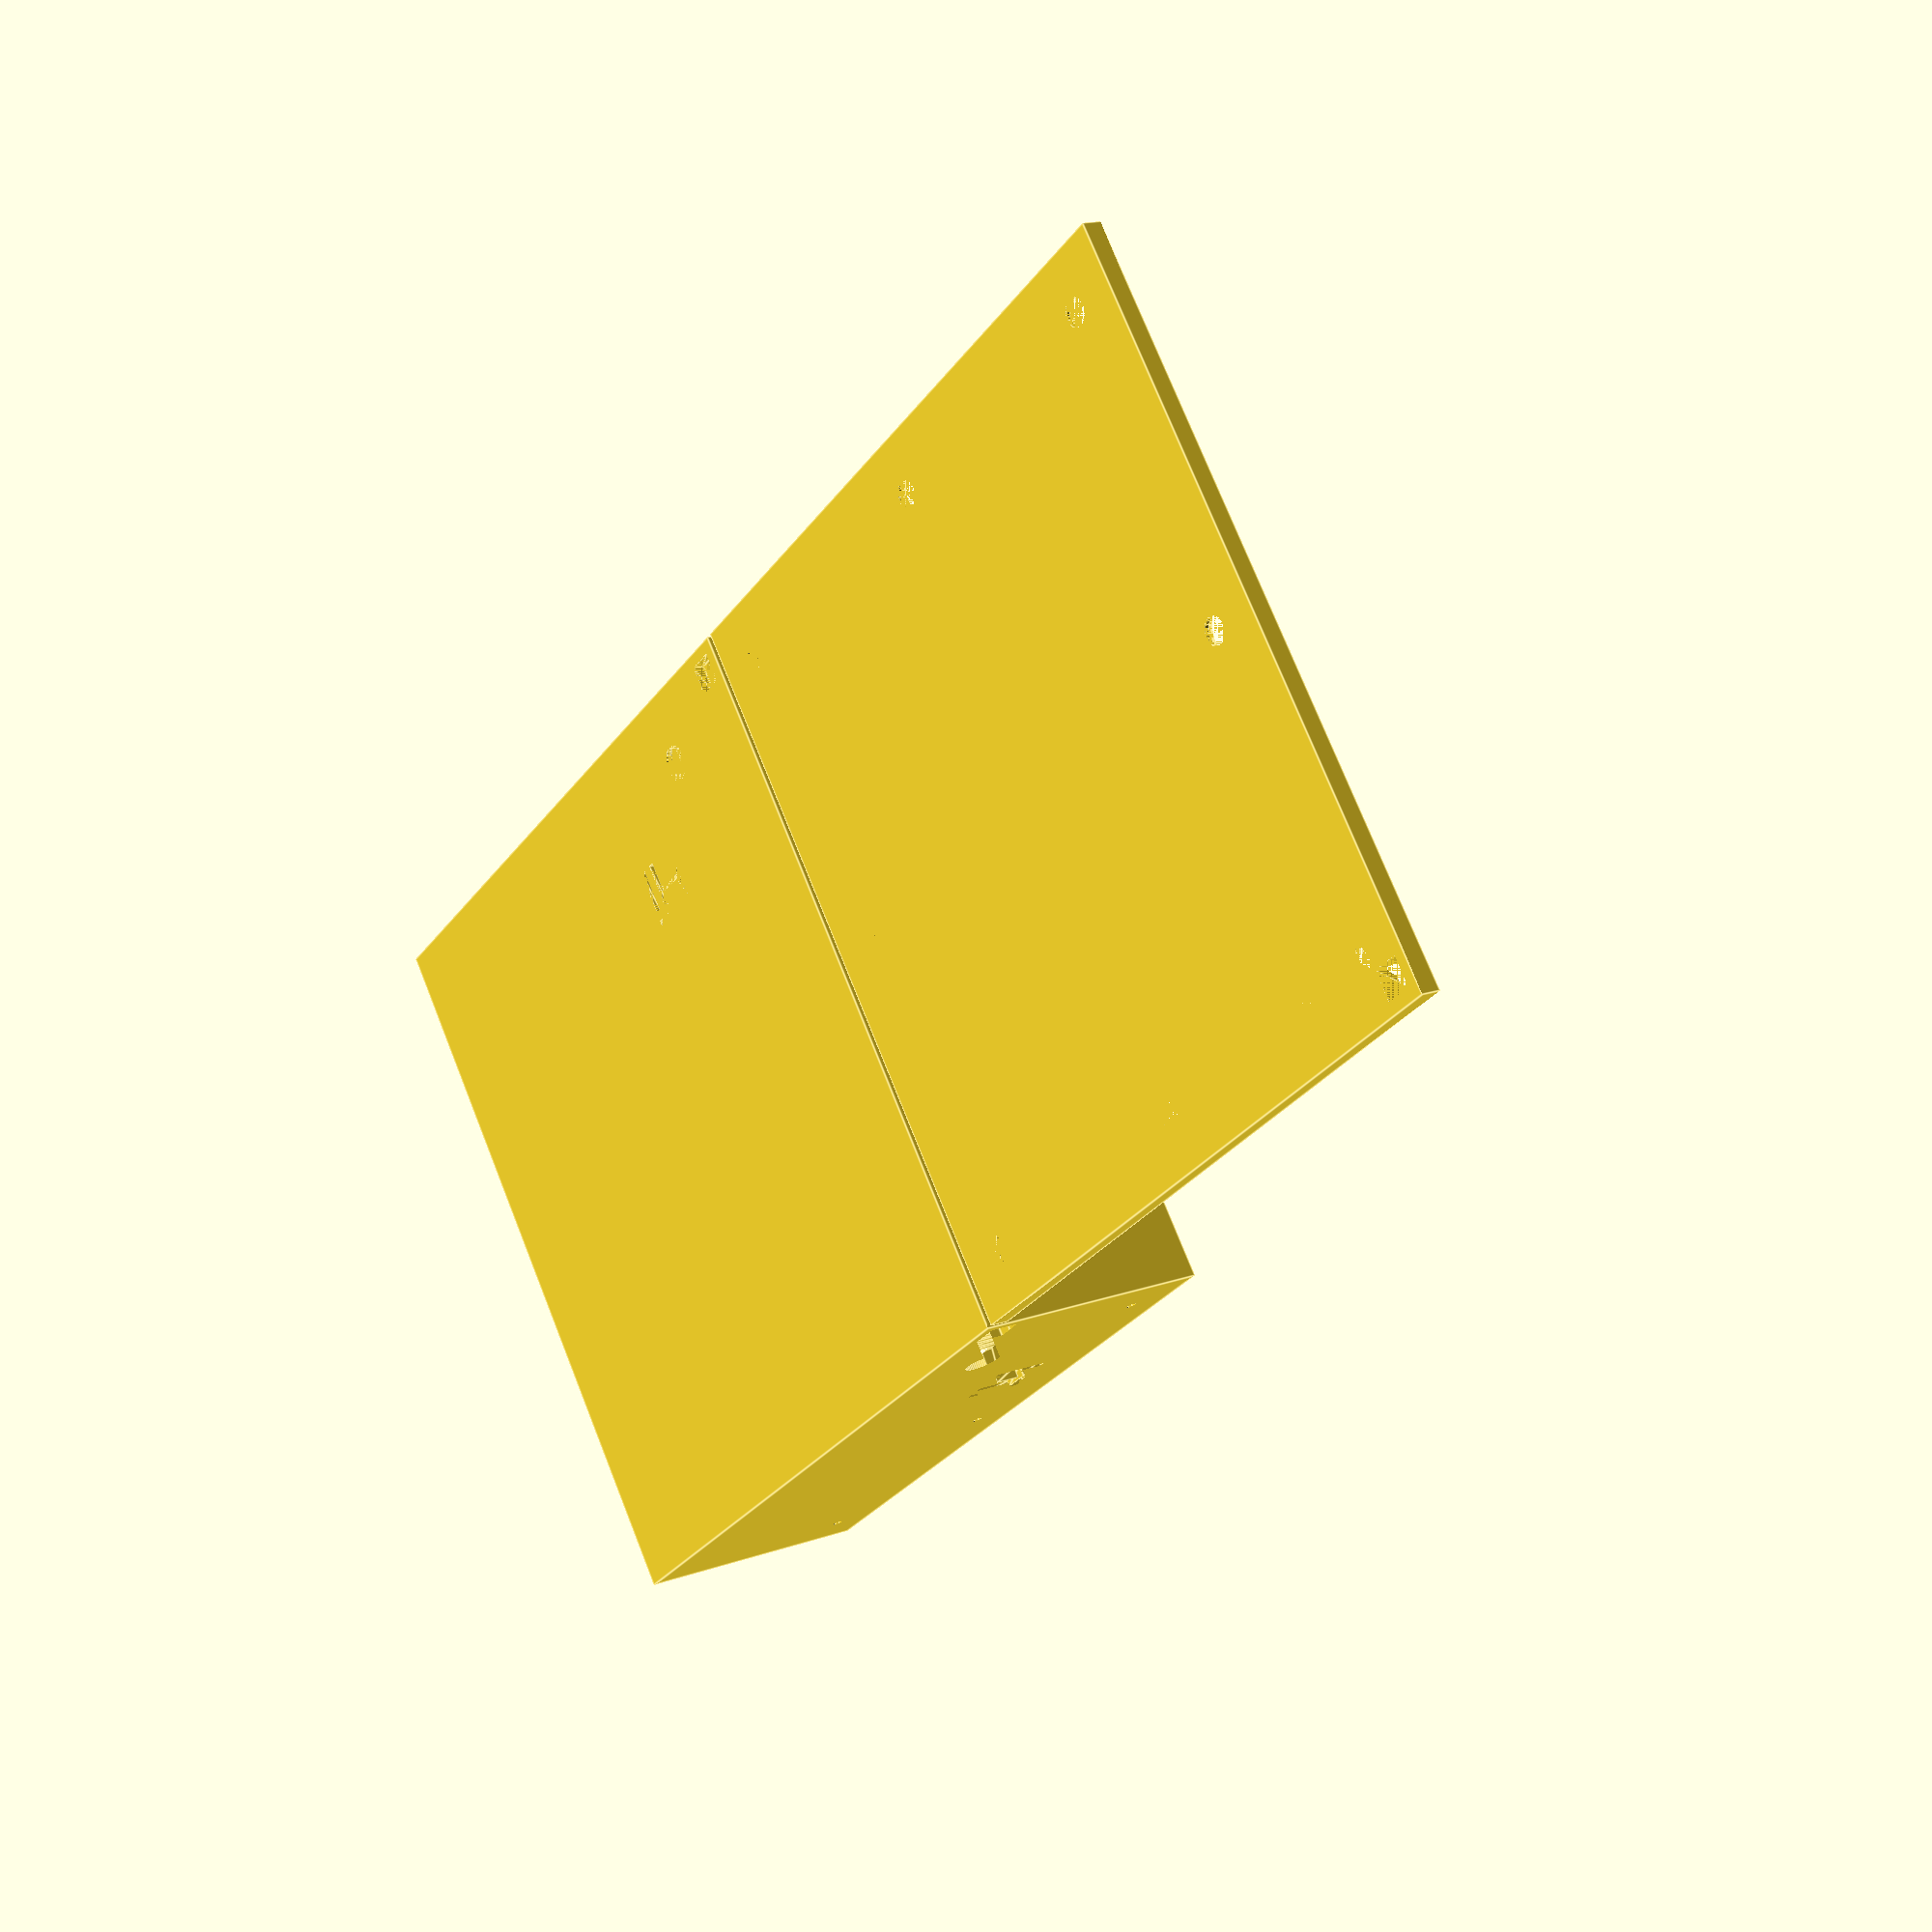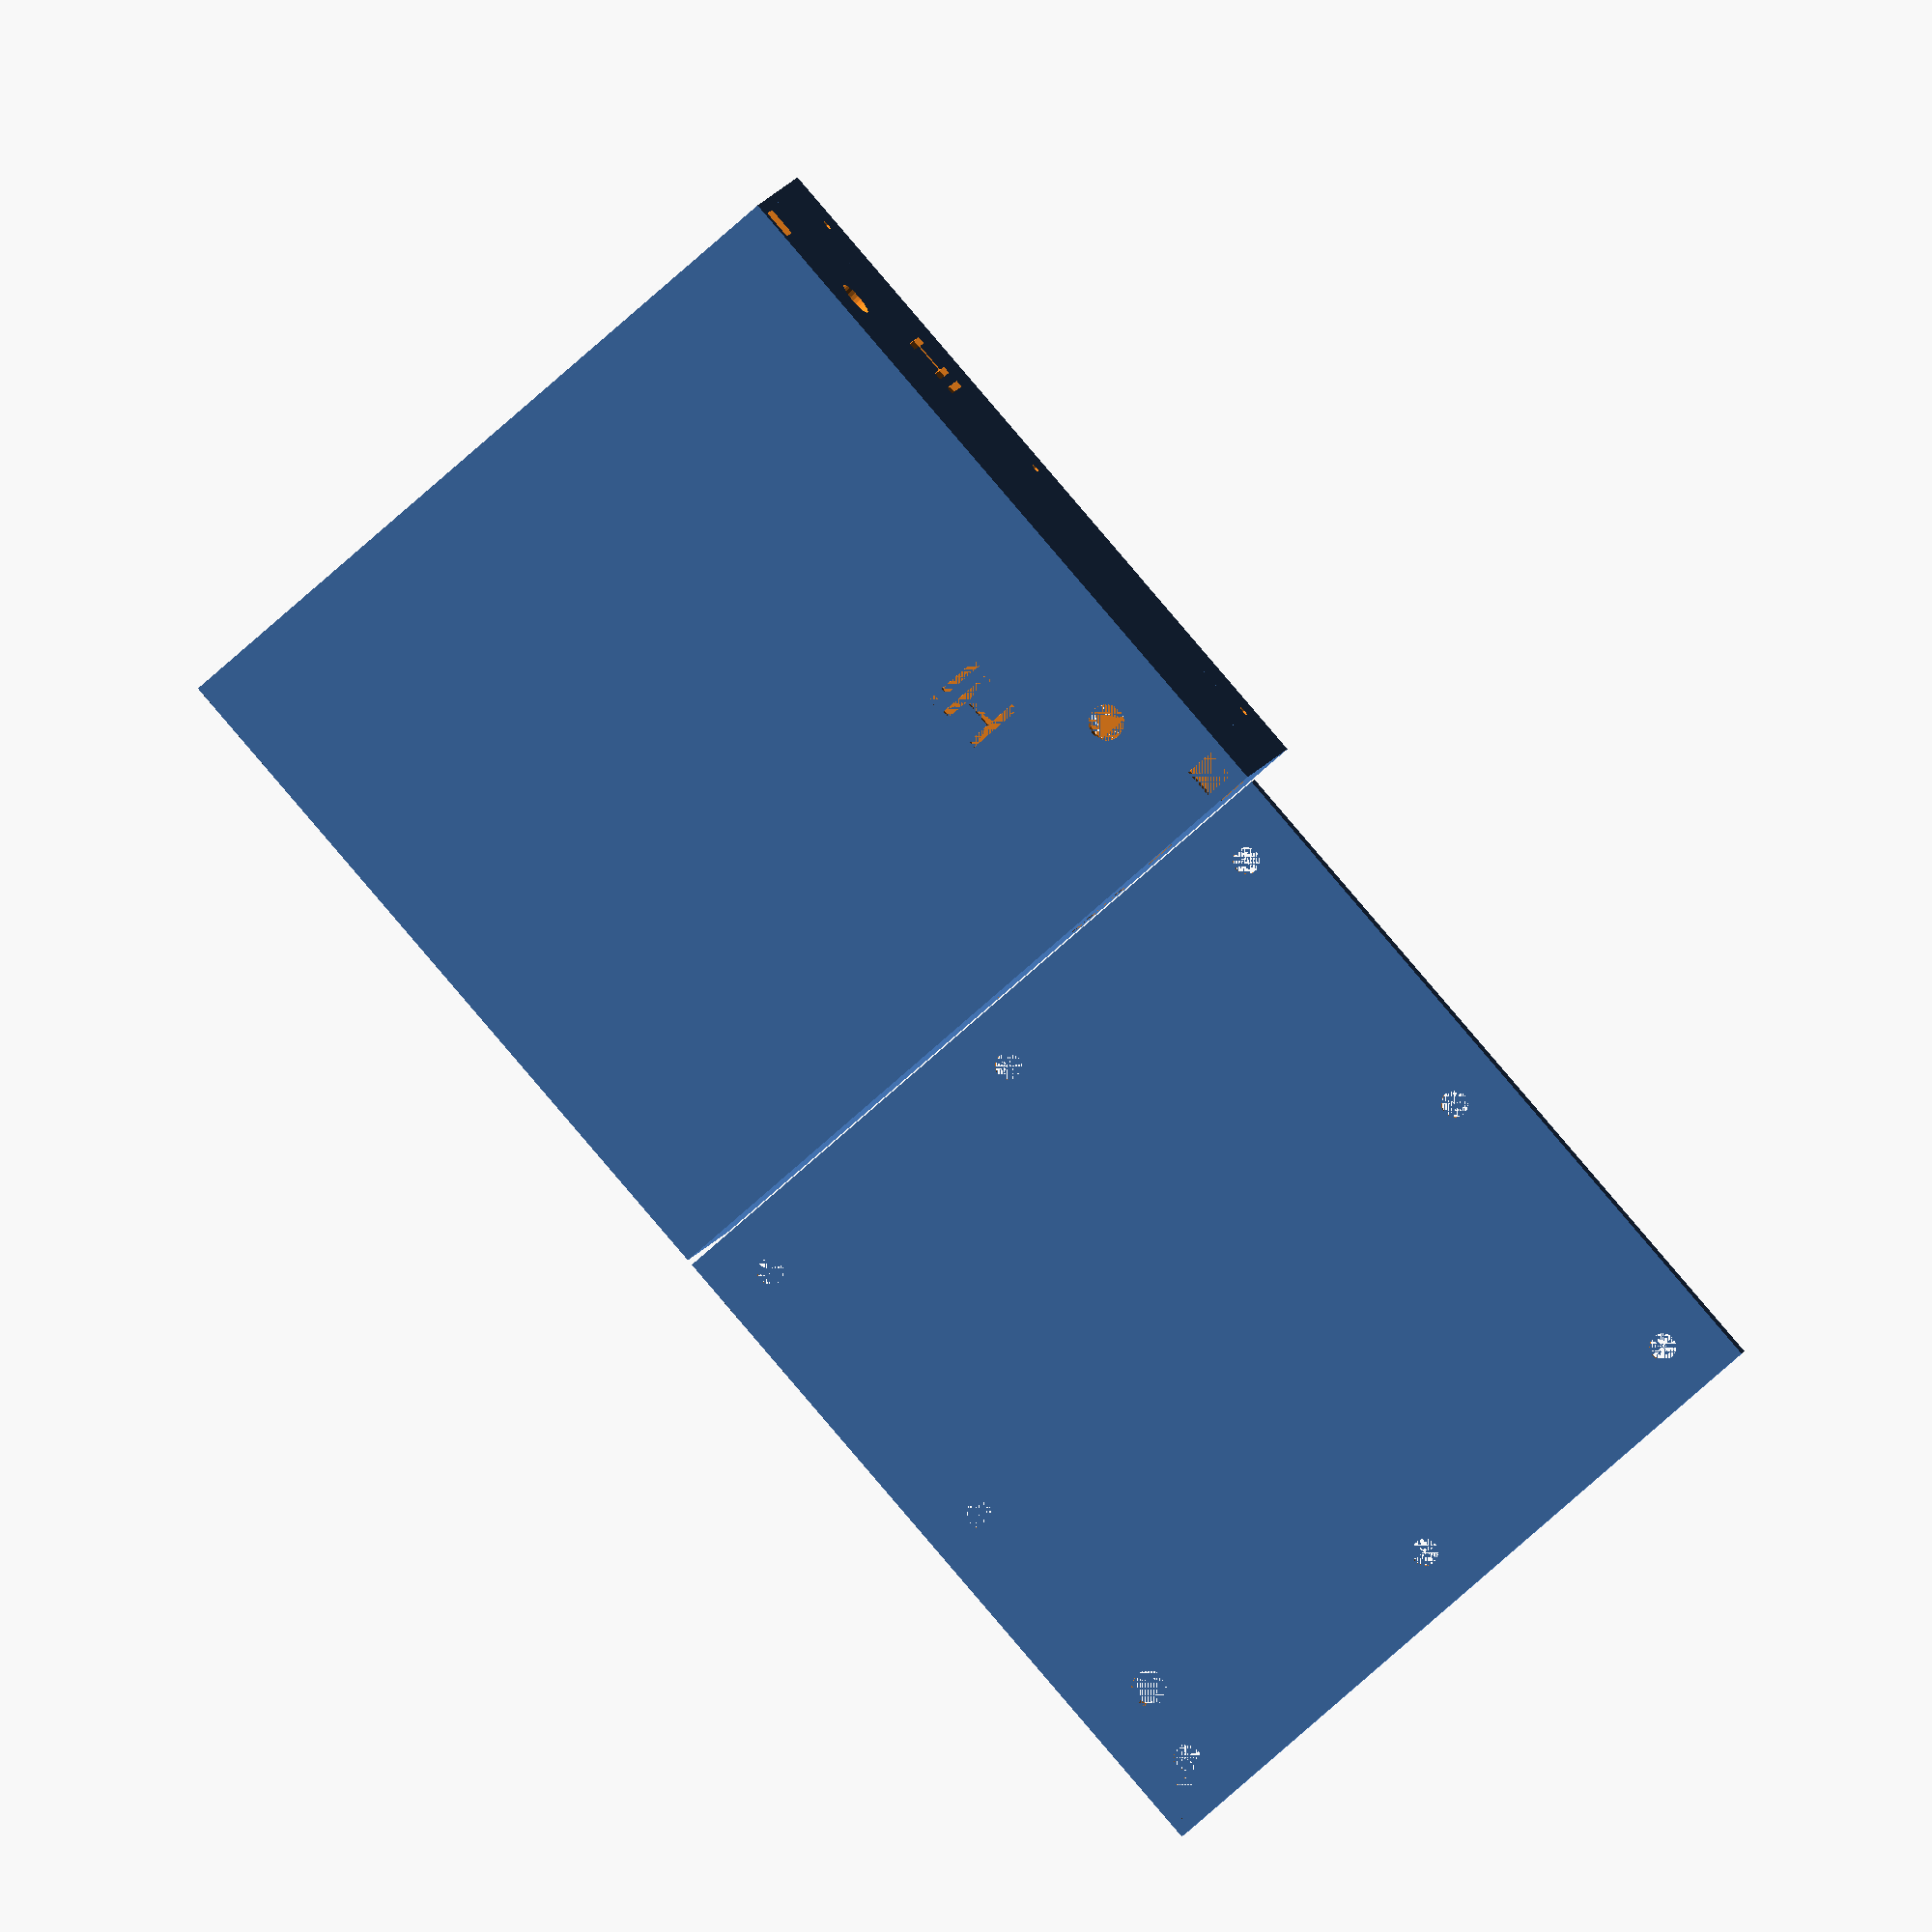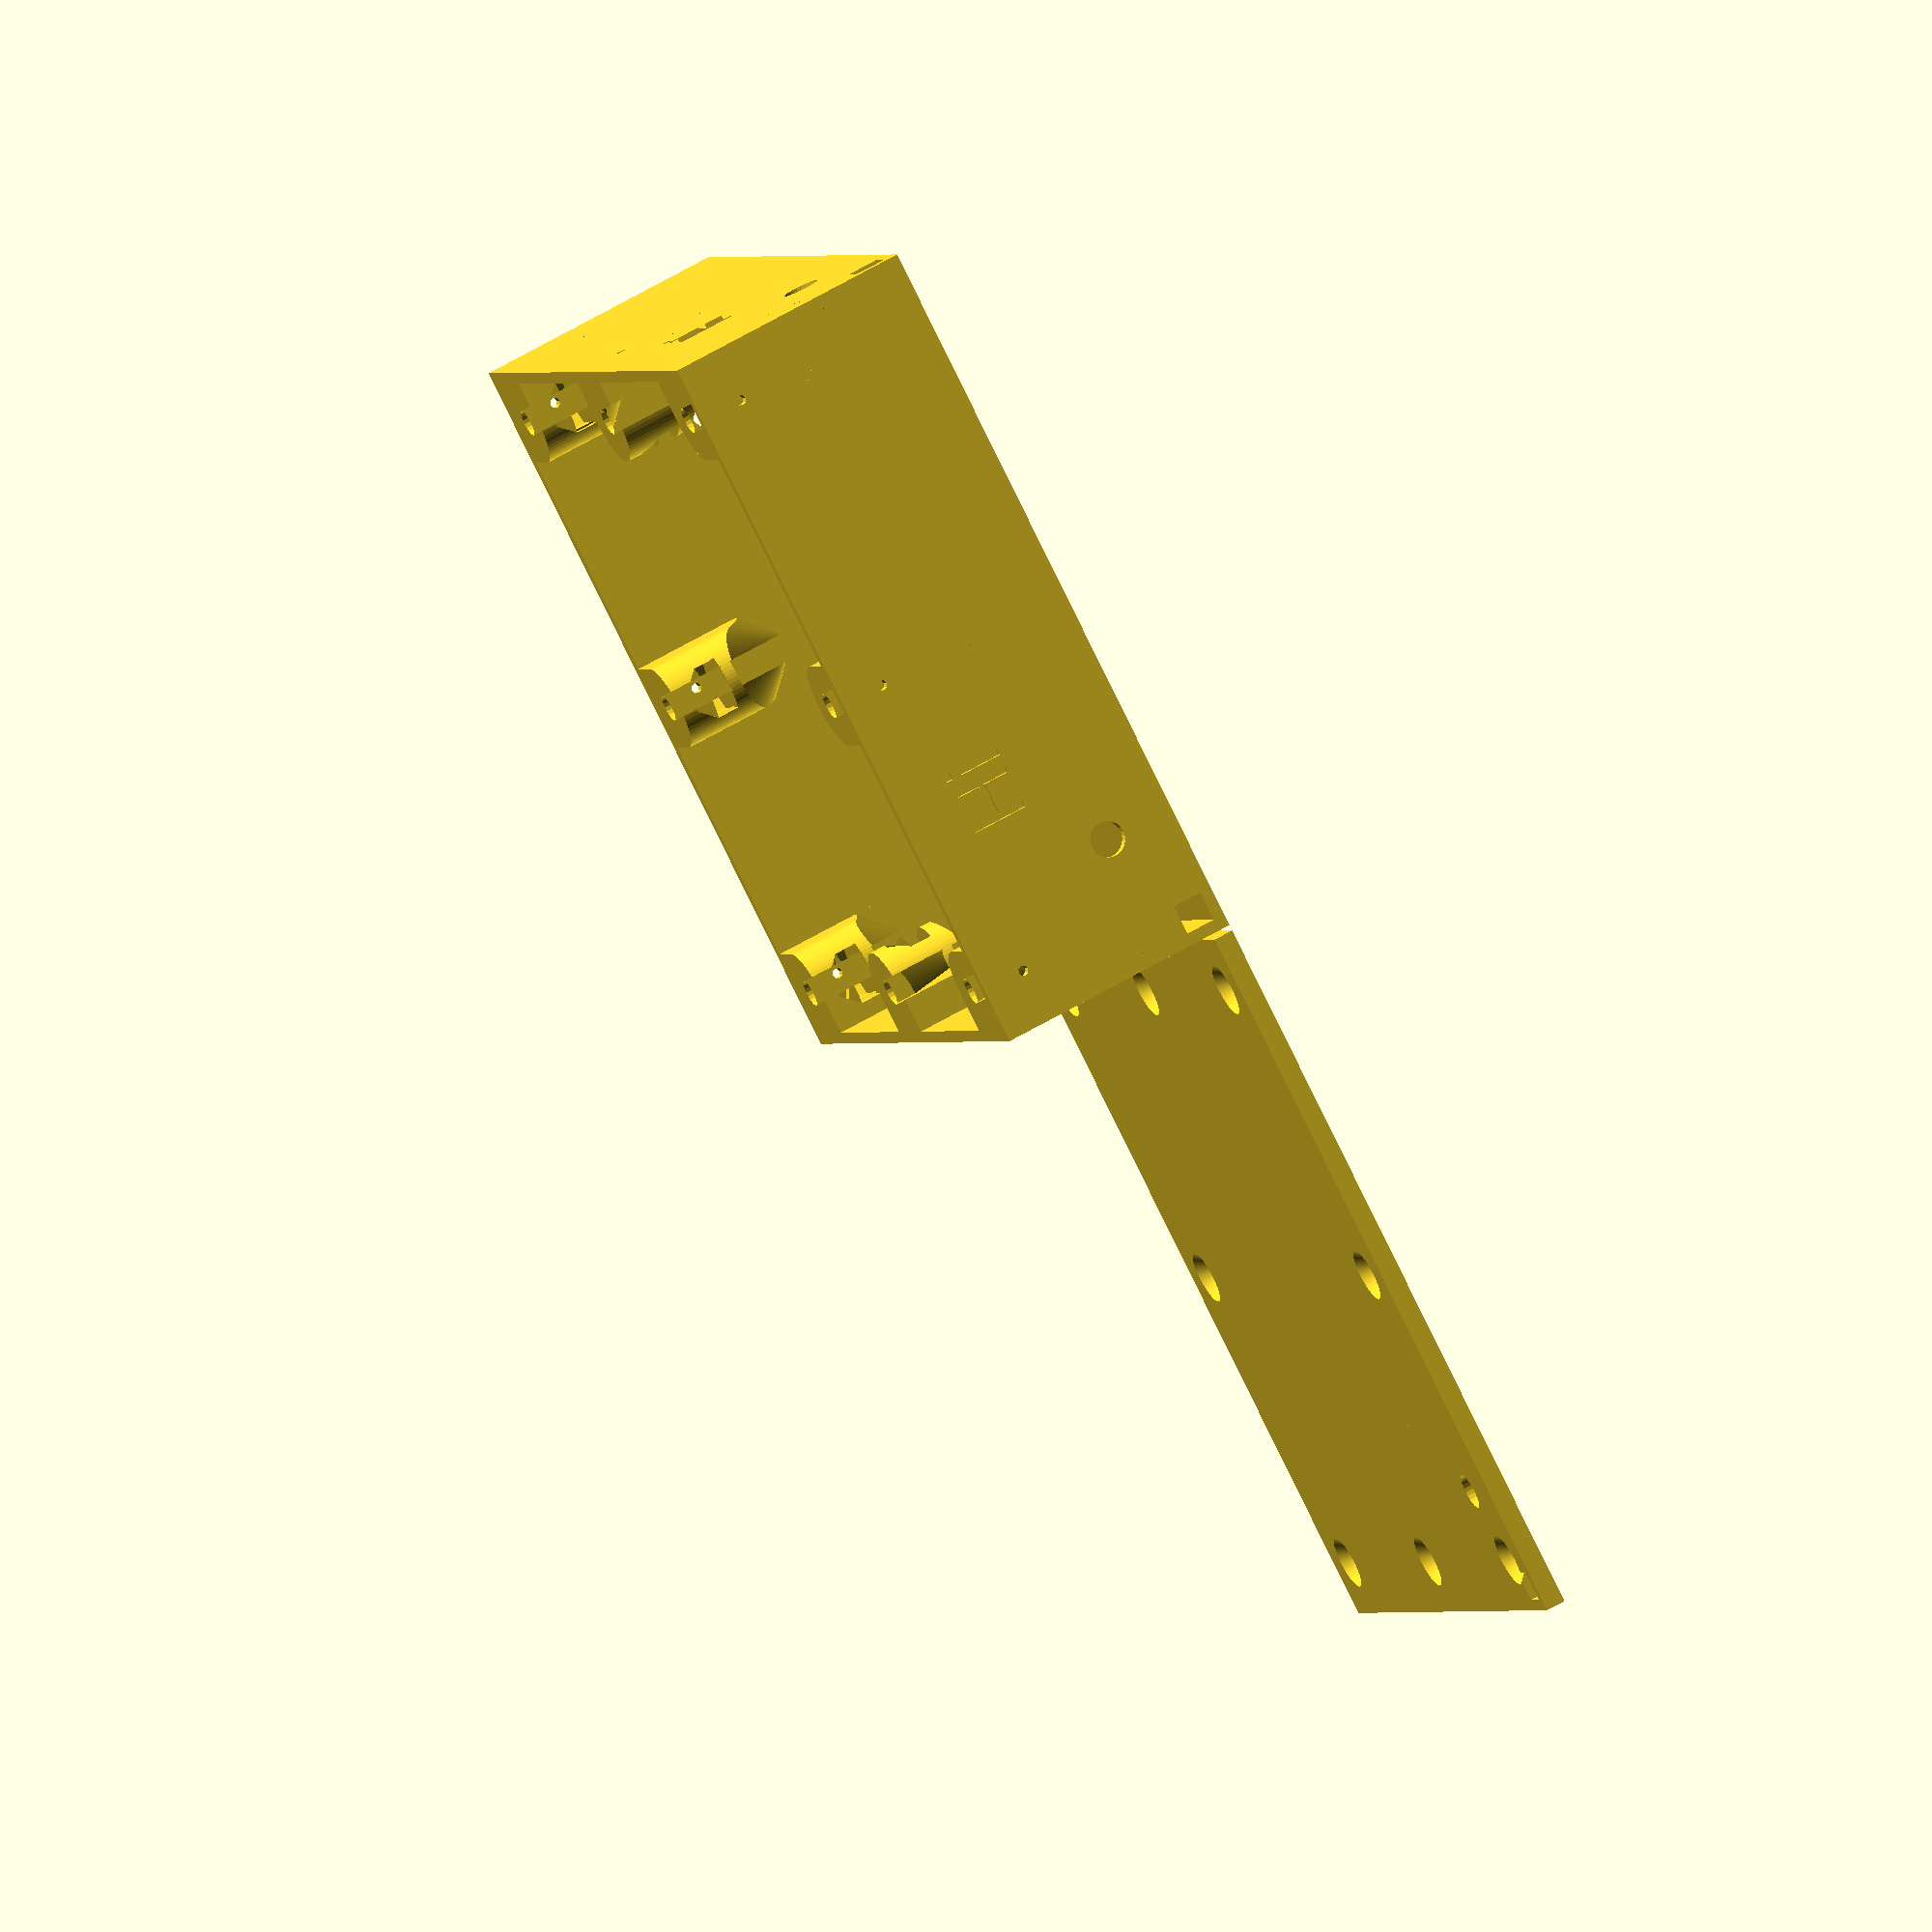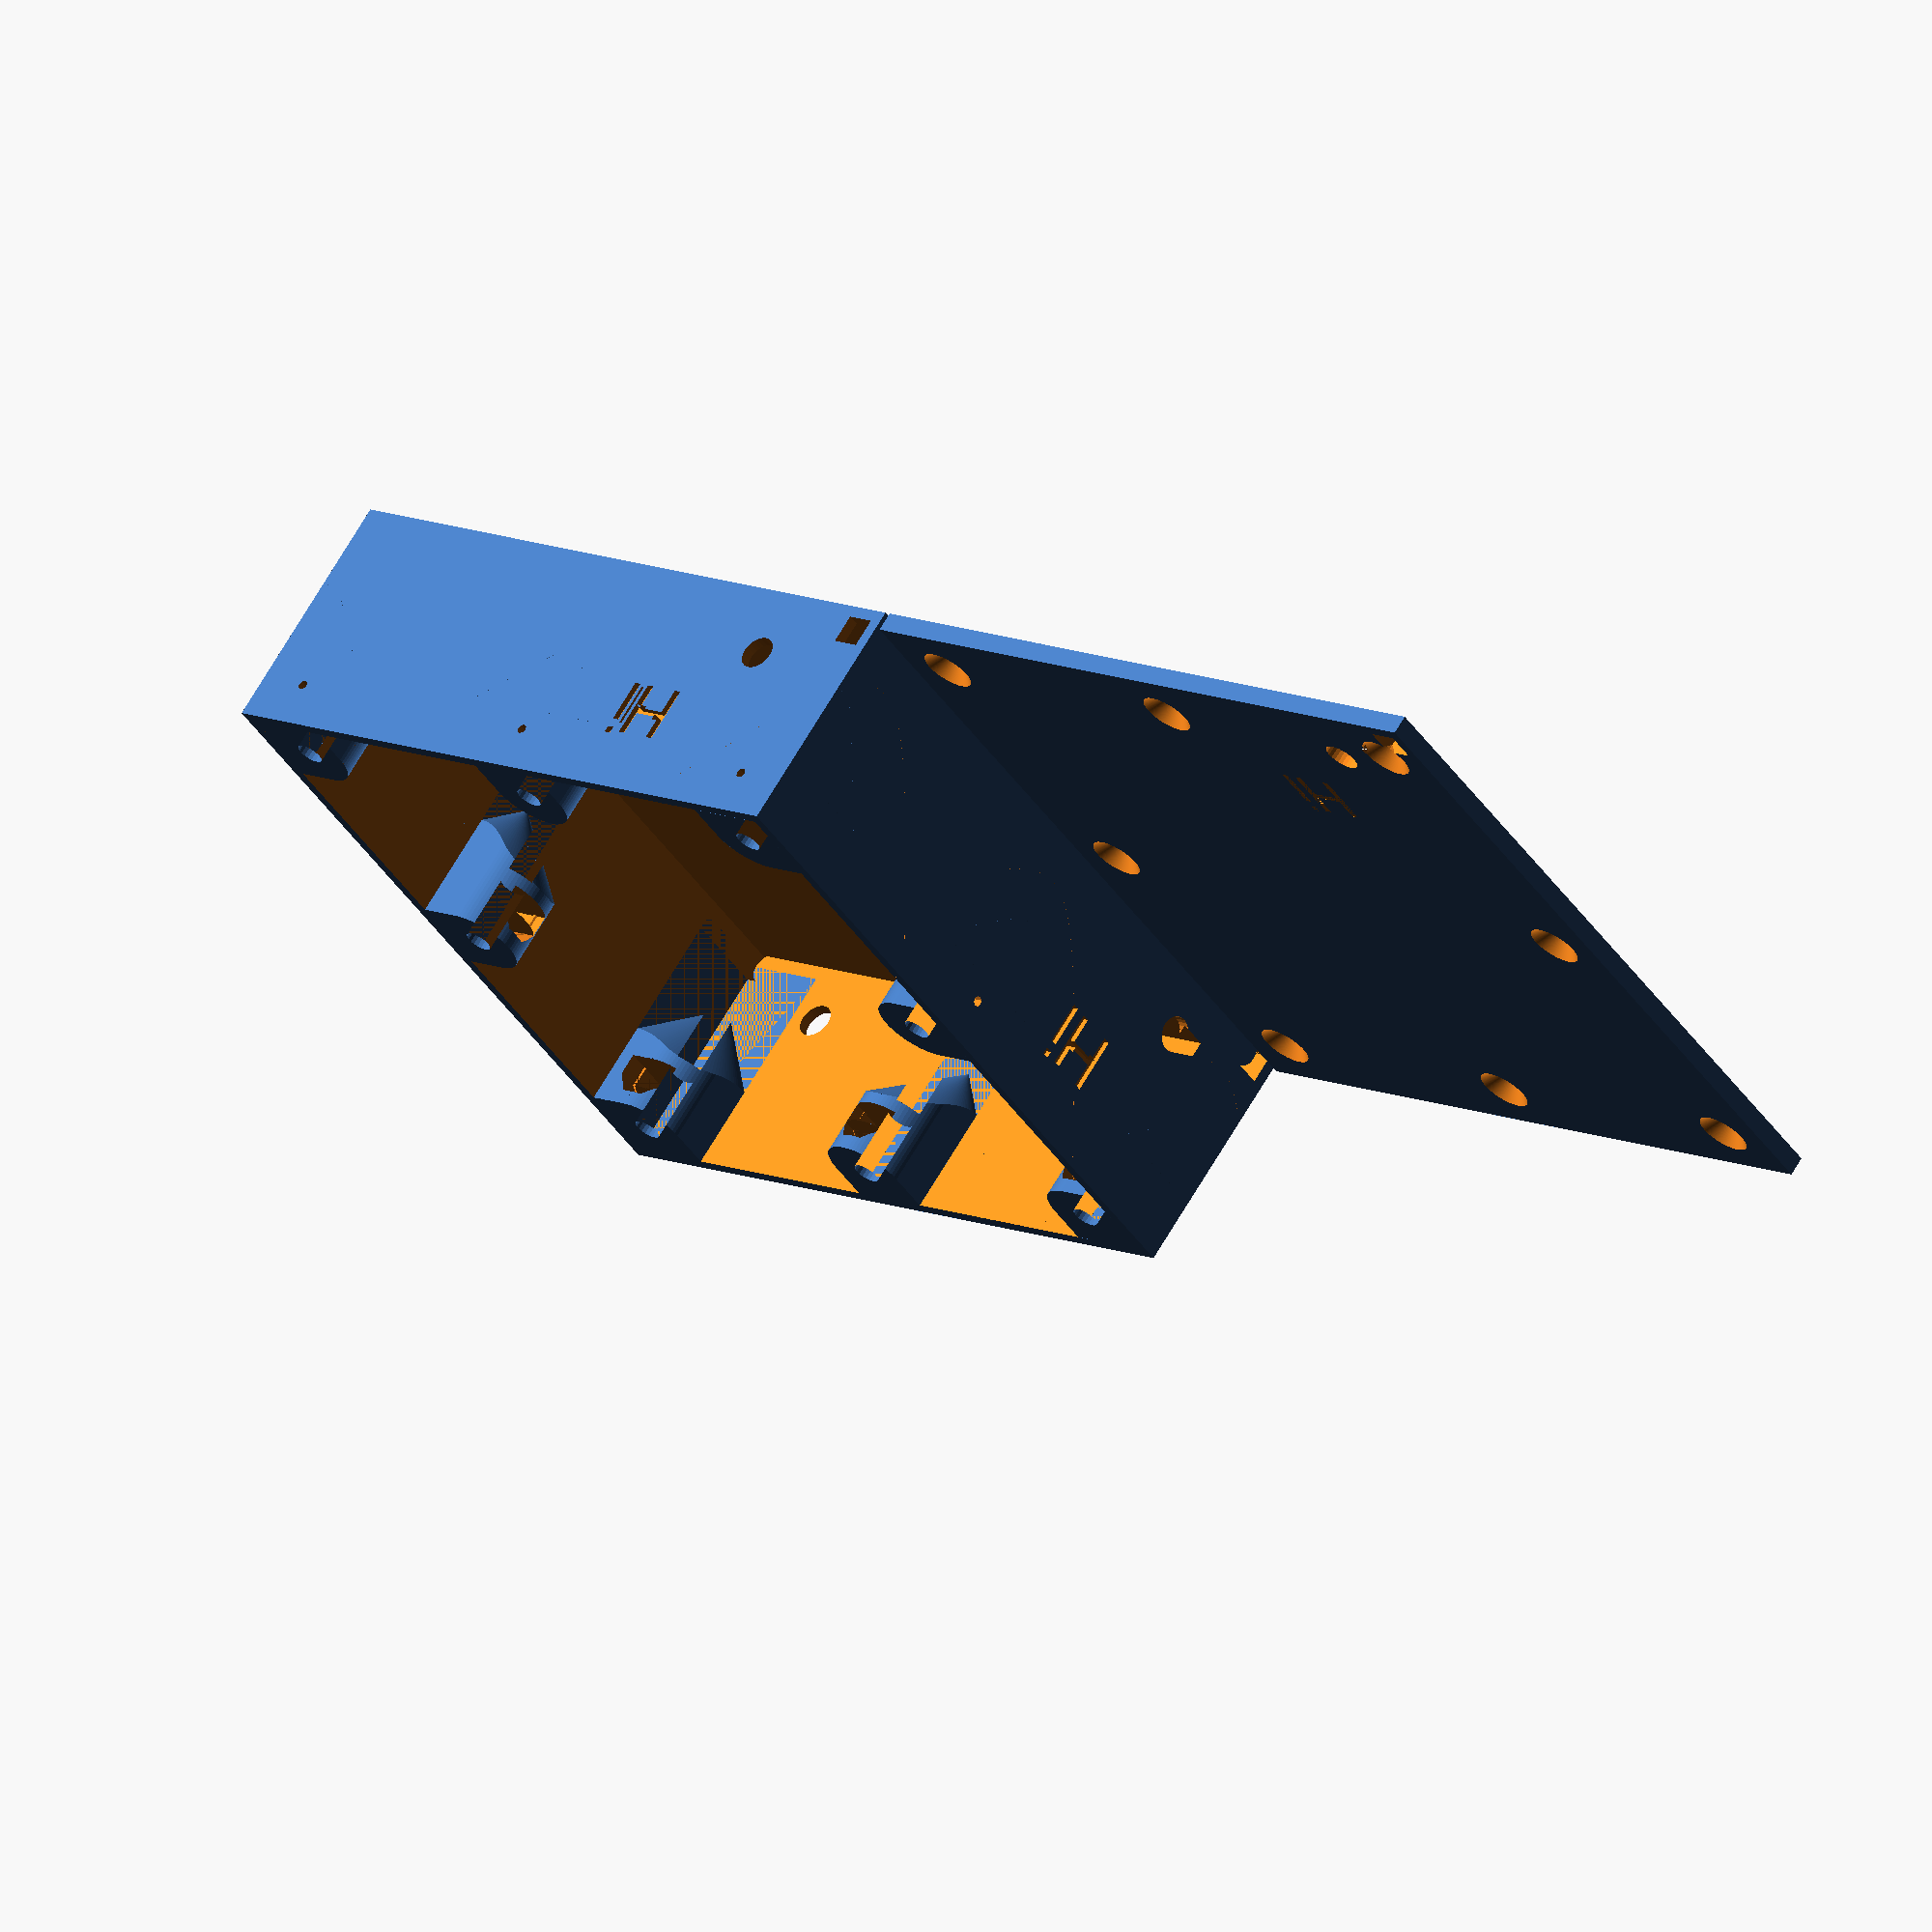
<openscad>
$fa=2;
$fs=0.7;

module CaptiveNutBox(
    part, // which part to produce, "box" or "lid"
    size, // interior dimensions of box
    nutSize=8.55, // size of the nut, face to face
    nutHeight=3.1, // height/thickness of the nut
    screwHoleDiameter=4.5, // diameter of the hole for a free fit of the screw
    maxDistBetweenScrews = 100, // if corner screws are farther apart than this, add extra screws on the edges
    wallThick=2, // box wall thickness
    bottomThick=2, // box floor thickness
    topThick=3.3, // thickness of box lid
    nutWallThick=2, // thickness of walls and bottom around nuts
    nutTopWallThick=2.5, // thickness of wall above nut, which takes the screw pressure
    nutClearance=0.3, // clearance between nut and each surrounding wall
    nutHeightClearance=0.3, // clearance between the top and bottom walls and the nut
    retainingClipClearance=0, // clearance between retaining clip and nut; negative values provide a force fit
    retainingClipThick=0.5, // depth of the nut retaining clip; larger values make stronger clips
    nutRemovalHoleDiameter=1.75, // diameter of hole on exterior to aid in removing the nuts
    maxEmbossThick=1, // maximum depth of emboss
    countersinkScrews=false,
    countersinkAngle=82,
    countersinkDepth=2.54
) {
    // Outer size of box, including walls
    outerSize = [ size[0] + 2*wallThick, size[1] + 2*wallThick, size[2] + bottomThick ];
    
    // Length of one of the hexagonal faces
    nutFaceLength = nutSize / sqrt(3);
    // Point-to-point distance on nut
    nutMaxDiameter = nutFaceLength + nutSize / sqrt(3);
    
    nutCutoutSize = nutSize + nutClearance*2;
    nutCutoutHeight = nutHeight + nutHeightClearance*2;
    nutCutoutFaceLength = nutCutoutSize / sqrt(3);
    nutCutoutMaxDiameter = nutCutoutFaceLength + nutCutoutSize / sqrt(3);
    
    // Diameter of the cylinder the nut fits inside
    nutCylinderDiameter = nutCutoutMaxDiameter + 2*nutWallThick;
    hexConeHeight = nutCutoutMaxDiameter/2 - screwHoleDiameter/2;
    // Height of the cylinder the nut fits inside
    nutCylinderHeight = nutCutoutHeight + nutWallThick + nutTopWallThick + hexConeHeight;
    
    // Z position of the bottom of the nut holder cylinder
    nutHolderZ = outerSize[2] - nutCylinderHeight;

    embossThick = min(maxEmbossThick, bottomThick/2, topThick/2, wallThick/2);
    
    minScrewLength = topThick + nutTopWallThick + nutCutoutHeight + hexConeHeight - (countersinkScrews ? countersinkDepth : 0);
    echo("Minimum screw length", minScrewLength);
    
    // Corner positions of nut holders
    nutHolderPosCorners = [
        // [ IsCorner, XPos, YPos, Rotate, Mirror, XAligned ]
        [ true, wallThick+nutCylinderDiameter/2, wallThick+nutCylinderDiameter/2, undef, undef, false ],
        [ true, wallThick + size[0] - nutCylinderDiameter/2, wallThick+nutCylinderDiameter/2, undef, [ 1, 0, 0 ], false ],
        [ true, wallThick + size[0] - nutCylinderDiameter/2, wallThick + size[1] - nutCylinderDiameter/2, [ 0, 0, 180 ], undef, false ],
        [ true, wallThick+nutCylinderDiameter/2, wallThick + size[1] - nutCylinderDiameter/2, [ 0, 0, 180 ], [ 1, 0, 0 ], false ]
    ];
    // X coordinates of non-corner nut holders along X axis
    numNutHoldersWallX = max(0, ceil((size[0] - nutCylinderDiameter - maxDistBetweenScrews) / maxDistBetweenScrews));
    nutHolderWallXSpacing = (numNutHoldersWallX > 0) ? ((size[0] - nutCylinderDiameter) / (numNutHoldersWallX + 1)) : 0;
    nutHolderWallXCoords = numNutHoldersWallX < 1 ? [] : [ for (i = [1 : numNutHoldersWallX])
        wallThick + nutCylinderDiameter/2 + i * nutHolderWallXSpacing
    ];
    nutHolderWallX1Pos = [ for (x = nutHolderWallXCoords)
        [ false, x, wallThick+nutCylinderDiameter/2, undef, undef, false ]
    ];
    nutHolderWallX2Pos = [ for (x = nutHolderWallXCoords)
        [ false, x, wallThick + size[1] - nutCylinderDiameter/2, undef, [ 0, 1, 0 ], false ]
    ];
    // Y coordinates of non-corner nut holders along Y axis
    numNutHoldersWallY = max(0, ceil((size[1] - nutCylinderDiameter - maxDistBetweenScrews) / maxDistBetweenScrews));
    nutHolderWallYSpacing = (numNutHoldersWallY > 0) ? ((size[1] - nutCylinderDiameter) / (numNutHoldersWallY + 1)) : 0;
    nutHolderWallYCoords = numNutHoldersWallY < 1 ? [] : [ for (i = [1 : numNutHoldersWallY])
        wallThick + nutCylinderDiameter/2 + i * nutHolderWallYSpacing
    ];
    nutHolderWallY1Pos = [ for (y = nutHolderWallYCoords)
        [ false, wallThick + nutCylinderDiameter / 2, y, [ 0, 0, -90 ], undef, true ]
    ];
    nutHolderWallY2Pos = [ for (y = nutHolderWallYCoords)
        [ false, wallThick + size[0] - nutCylinderDiameter/2, y, [ 0, 0, 90 ], [ 1, 0, 0 ], true ]
    ];
    
    nutHolderPos = concat(nutHolderPosCorners, nutHolderWallX1Pos, nutHolderWallX2Pos, nutHolderWallY1Pos, nutHolderWallY2Pos);
    
    module RoundedCube(size, radius) {
       hull() {
            translate([ radius, radius, radius ])
                sphere(r=radius);
            translate([ size[0] - radius, radius, radius ])
                sphere(r=radius);
            translate([ size[0] - radius, size[1] - radius, radius ])
                sphere(r=radius);
            translate([ radius, size[1] - radius, radius ])
                sphere(r=radius);
            translate([ radius, radius, size[2] - radius ])
                sphere(r=radius);
            translate([ size[0] - radius, radius, size[2] - radius ])
                sphere(r=radius);
            translate([ size[0] - radius, size[1] - radius, size[2] - radius ])
                sphere(r=radius);
            translate([ radius, size[1] - radius, size[2] - radius ])
                sphere(r=radius);
       };
    };
    
    module CaptiveNutCylinder(corner=true) {
        
        // Polygon is centered on origin, with "first" point along X axis
        module RegularPolygon(numCorners, outerRadius, faceOnXAxis=false) {
            points = [
                for (pointNum = [0 : numCorners - 1])
                    [cos(pointNum / numCorners * 360) * outerRadius, sin(pointNum / numCorners * 360) * outerRadius]
            ];
            if (faceOnXAxis)
                rotate([0, 0, 360/numCorners/2])
                    polygon(points);
            else
                polygon(points);
        };

        // The 2d shape of the nut holder, from top down
        module xyshape(corner=true) {
            difference() {
                union() {
                    // cylinder exterior
                    circle(r=nutCylinderDiameter/2);
                    // connection to box
                    if (corner) {
                        translate([ -nutCylinderDiameter/2, -nutCylinderDiameter/2 ])
                            square([ nutCylinderDiameter/2, nutCylinderDiameter ]);
                        translate([ -nutCylinderDiameter/2, -nutCylinderDiameter/2 ])
                            square([ nutCylinderDiameter, nutCylinderDiameter/2 ]);
                    } else {
                        translate([ -nutCylinderDiameter/2, -nutCylinderDiameter/2 ])
                            square([ nutCylinderDiameter, nutCylinderDiameter/2 ]);
                    }
                };
                // Screw hole
                circle(r=screwHoleDiameter/2);
            };
        };
        
        module nutcutoutshape() {
            clipWidth = (nutCutoutSize - nutSize) / 2 - retainingClipClearance;
            module clip() {
                d = clipWidth / sqrt(3);
                translate([ 0, nutCutoutFaceLength/2 + nutClearance ])
                    polygon([
                        [ 0, 0 ],
                        [ 0, retainingClipThick + 2 * d ],
                        [ clipWidth, retainingClipThick + d ],
                        [ clipWidth, d ]
                    ]);
            };
            difference() {
                union() {
                    // nut cavity
                    RegularPolygon(6, nutCutoutMaxDiameter/2, true);
                    // slot to slide the nut in
                    translate([ -nutCutoutSize/2, 0 ])
                        square([ nutCutoutSize, nutCylinderDiameter*3 ]);
                };
                // nut retaining clip
                translate([ -nutCutoutSize/2, 0 ])
                    clip();
                translate([ nutCutoutSize/2 - clipWidth, 0 ])
                    clip();
            };
        };

        difference() {
            
            union() {
                // Cylinder exterior
                linear_extrude(nutCylinderHeight)
                    xyshape(corner);
                
                // Bottom support (inverted cone)
                if (corner) {
                    coneUpperRadius = nutCylinderDiameter + (sqrt(2*nutCylinderDiameter*nutCylinderDiameter) - nutCylinderDiameter) / 2;
                    intersection() {
                        translate([ -nutCylinderDiameter/2, -nutCylinderDiameter/2, -coneUpperRadius ])
                            cylinder(r1=0, r2=coneUpperRadius, h=coneUpperRadius);
                        linear_extrude(coneUpperRadius*3, center=true)
                            xyshape(corner);
                    };
                } else {
                    coneUpperRadius = nutCylinderDiameter;
                    intersection() {
                        translate([ 0, -nutCylinderDiameter/2, -coneUpperRadius ])
                            cylinder(r1=0, r2=coneUpperRadius, h=coneUpperRadius);
                        linear_extrude(coneUpperRadius*3, center=true)
                            xyshape(corner);
                    };
                }
            };
            
            // Nut cutout
            translate([ 0, 0, nutWallThick ])
                linear_extrude(nutCutoutHeight)
                    nutcutoutshape();
            
            // "Hex cone" tapered ceiling for nut, so it's printable
            translate([ 0, 0, nutWallThick+nutCutoutHeight ])
                linear_extrude(hexConeHeight, scale=screwHoleDiameter/nutCutoutMaxDiameter)
                    nutcutoutshape();
        };
    };
    
    module BoxNutHolders() {
        module rotated(pos) {
            if (pos[3] == undef)
                mirrored(pos)
                    children();
            else
                rotate(pos[3])
                    mirrored(pos)
                        children();
        };
        module mirrored(pos) {
            if (pos[4] == undef)
                children();
            else
                mirror(pos[4])
                    children();
        };
        for (pos = nutHolderPos)
            translate([ pos[1], pos[2] ])
                rotated(pos)
                    CaptiveNutCylinder(pos[0]);
    };
    
    module BoxBody() {
        difference() {
            union() {
                // Main box with hollowed center
                difference() {
                    //RoundedCube(size, 1); // This breaks for some reason
                    cube(outerSize);
                    translate([ wallThick, wallThick, bottomThick ])
                        cube([ size[0], size[1], size[2] + 10 ]);
                };
                
                // Nut holders
                translate([ 0, 0, nutHolderZ ])
                    BoxNutHolders();
            };
            
            // Nut removal holes
            nutRemovalHoleLength = (wallThick + nutCutoutMaxDiameter) * 2;
            nutRemovalHoleZ = nutHolderZ + nutWallThick + nutCutoutHeight/2;
            if (nutRemovalHoleDiameter > 0)
                for (pos = nutHolderPos)
                    translate([ pos[1], pos[2], nutRemovalHoleZ ])
                        rotate(pos[3])
                            rotate([ 90, 0, 0 ])
                                cylinder(r=nutRemovalHoleDiameter/2, h=nutRemovalHoleLength, center=true);
        };
    };
    
    module BoxWithCutouts() {
        module OnFront(depth)
            if ($children >= 1)
                rotate([ 90, 0, 0 ])
                    linear_extrude(depth*2, center=true)
                        translate([ wallThick, bottomThick ])
                            children();
        module OnLeft(depth)
            if ($children >= 1)
                rotate([ 90, 0, 90 ])
                    linear_extrude(depth*2, center=true)
                        translate([ wallThick, bottomThick ])
                            translate([ size[1]/2, 0 ])
                                mirror([ 1, 0, 0 ])
                                    translate([ -size[1]/2, 0 ])
                                        children();
        module OnRight(depth)
            if ($children >= 1)
                translate([ outerSize[0], 0, 0 ])
                    rotate([ 90, 0, 90 ])
                        linear_extrude(depth*2, center=true)
                            translate([ wallThick, bottomThick ])
                                children();
        module OnBack(depth)
            if ($children >= 1)
                translate([ 0, outerSize[1], 0 ])
                    rotate([ 90, 0, 0 ])
                        linear_extrude(depth*2, center=true)
                            translate([ wallThick, bottomThick ])
                                translate([ size[0]/2, 0 ])
                                    mirror([ 1, 0, 0 ])
                                        translate([ -size[0]/2, 0 ])
                                            children();
        module OnBottom(depth)
            if ($children >= 1)
                linear_extrude(depth)
                    translate([ wallThick, wallThick ])
                        translate([ 0, size[1]/2 ])
                            mirror([ 0, 10, 0 ])
                                translate([ 0, -size[1]/2 ])
                                    children();
        
        difference() {
            BoxBody();
            // Front cutouts
            OnFront(wallThick+nutCylinderDiameter) if($children >= 2) children(1);
            // Left cutouts
            OnLeft(wallThick+nutCylinderDiameter) if($children >= 3) children(2);
            // Right cutouts
            OnRight(wallThick+nutCylinderDiameter) if($children >= 4) children(3);
            // Back cutouts
            OnBack(wallThick+nutCylinderDiameter) if($children >= 5) children(4);
            // Bottom cutouts
            OnBottom(bottomThick) if($children >= 6) children(5);
            // Front emboss
            OnFront(embossThick) if($children >= 8) children(7);
            // Left emboss
            OnLeft(embossThick) if($children >= 9) children(8);
            // Right emboss
            OnRight(embossThick) if($children >= 10) children(9);
            // Back emboss
            OnBack(embossThick) if($children >= 11) children(10);
            // Bottom emboss
            OnBottom(embossThick) if($children >= 12) children(11);
        };
    };
    
    module Lid() {
        countersinkHeight = 100;
        countersinkTopDiameter = 2 * tan(countersinkAngle/2) * (countersinkHeight + screwHoleDiameter * tan(90 - countersinkAngle/2) / 2);
        difference() {
            cube([ outerSize[0], outerSize[1], topThick ]);
            // Screw holes
            for (pos = nutHolderPos)
                translate([ pos[1], pos[2], 0 ])
                    cylinder(r=screwHoleDiameter/2, h=topThick*2);
            // Countersinks
            for (pos = nutHolderPos)
                translate([ pos[1], pos[2], max(topThick - countersinkDepth, 0.2) ])
                    cylinder(r1=screwHoleDiameter/2, r2=countersinkTopDiameter/2, h=countersinkHeight);
            // Cutouts
            if ($children >= 1)
                linear_extrude(topThick*2)
                    translate([ wallThick, wallThick ])
                        children(0);
            // Emboss
            if ($children >= 2)
                translate([ 0, 0, topThick ])
                    linear_extrude(embossThick)
                        translate([ wallThick, wallThick ])
                            children(1);
        };
    };

    if (part == "box" || part == "both")
        BoxWithCutouts() {
            if($children >= 1) children(0);
            if($children >= 2) children(1);
            if($children >= 3) children(2);
            if($children >= 4) children(3);
            if($children >= 5) children(4);
            if($children >= 6) children(5);
            if($children >= 7) children(6);
            if($children >= 8) children(7);
            if($children >= 9) children(8);
            if($children >= 10) children(9);
            if($children >= 11) children(10);
            if($children >= 12) children(11);
        };

    if (part == "lid")
        Lid() {
            if($children >= 1) children(0);
            if($children >= 7) children(6);
        };
    
    if (part == "both")
        translate([ -outerSize[0] - 1, 0, 0 ])
            Lid() {
                if($children >= 1) children(0);
                if($children >= 7) children(6);
            };
};

CaptiveNutBox("both", [ 120, 120, 40 ], countersinkScrews = true) {
    // Top
    union() {
        square([ 5, 5 ]);
        translate([ 20, 10 ])
            circle(r=3);
    };
    // Front
    union() {
        square([ 5, 5 ]);
        translate([ 20, 10 ])
            circle(r=3);
    };
    // Left
    union() {
        square([ 5, 5 ]);
        translate([ 20, 10 ])
            circle(r=3);
    };
    // Right
    union() {
        square([ 5, 5 ]);
        translate([ 20, 10 ])
            circle(r=3);
    };
    // Back
    union() {
        square([ 5, 5 ]);
        translate([ 20, 10 ])
            circle(r=3);
    };
    // Bottom
    union() {
        square([ 5, 5 ]);
        translate([ 20, 10 ])
            circle(r=3);
    };
    // Emboss
    translate([30, 20])
        text("Hi");
    translate([30, 20])
        text("Hi");
    translate([30, 20])
        text("Hi");
    translate([30, 20])
        text("Hi");
    translate([30, 20])
        text("Hi");
    translate([30, 20])
        text("Hi");

};

</openscad>
<views>
elev=164.4 azim=218.0 roll=306.8 proj=p view=edges
elev=173.6 azim=131.2 roll=351.0 proj=o view=solid
elev=296.3 azim=209.6 roll=59.5 proj=o view=solid
elev=292.4 azim=142.4 roll=30.3 proj=o view=solid
</views>
